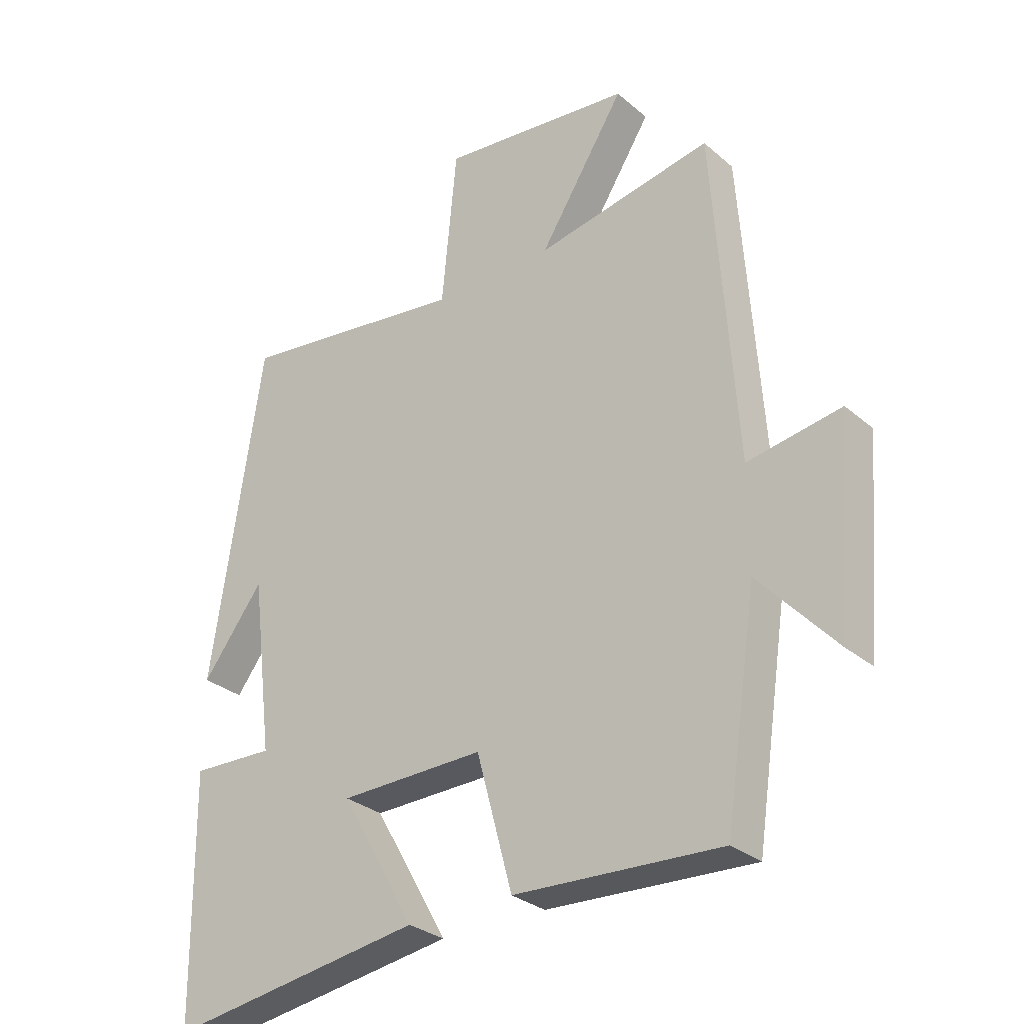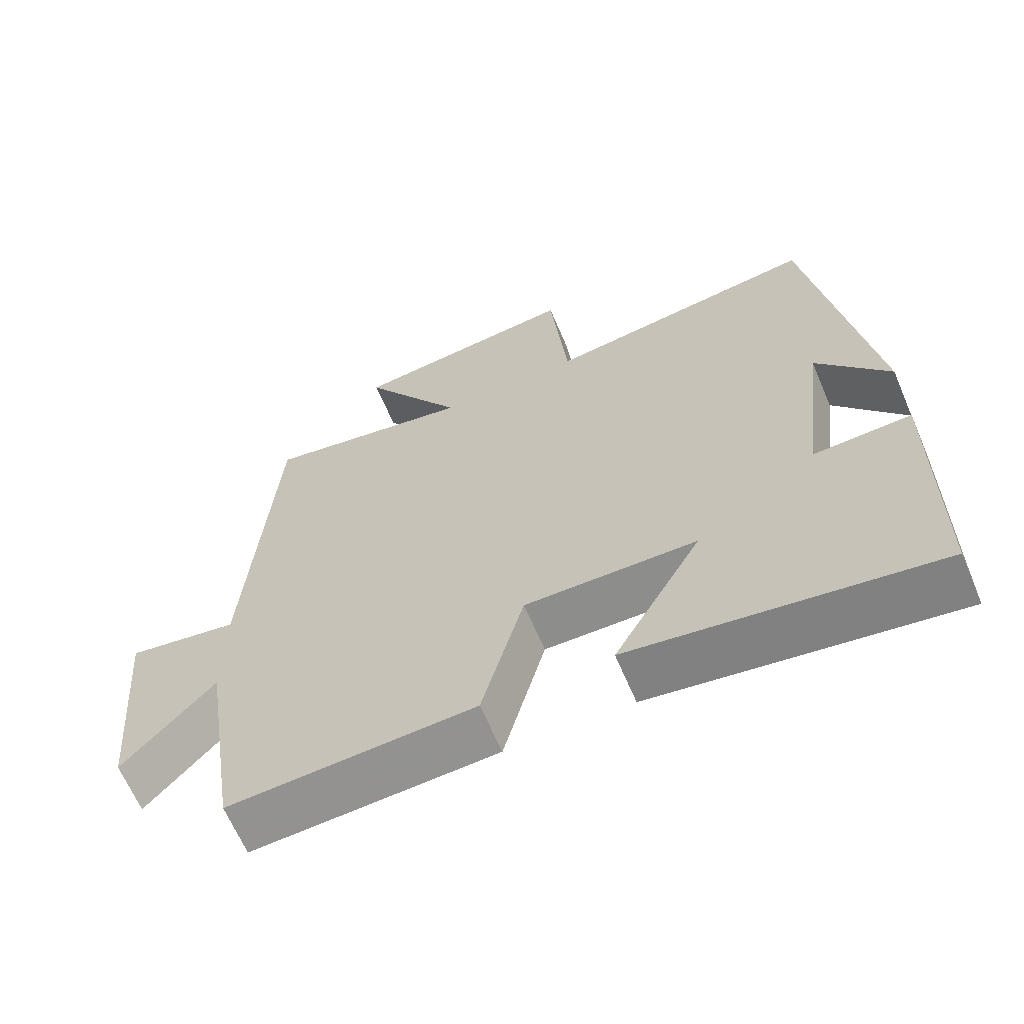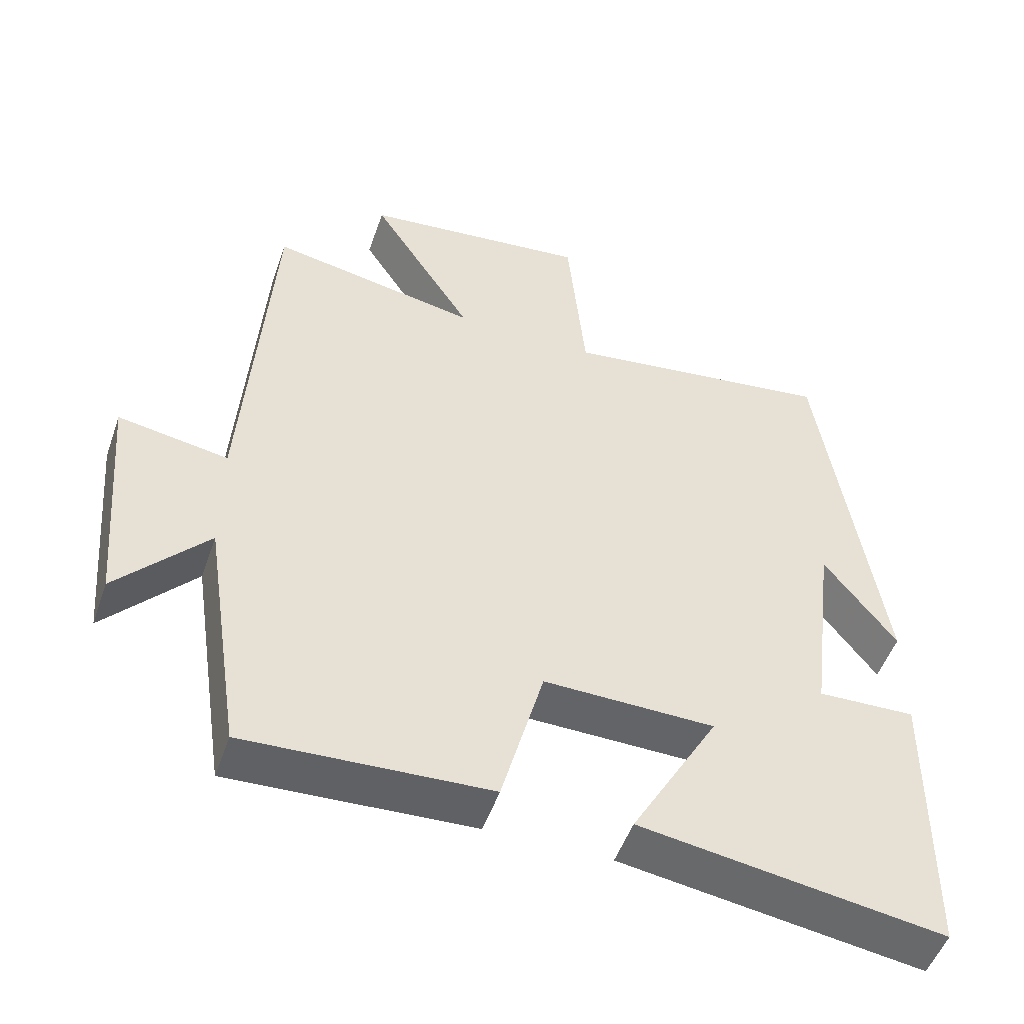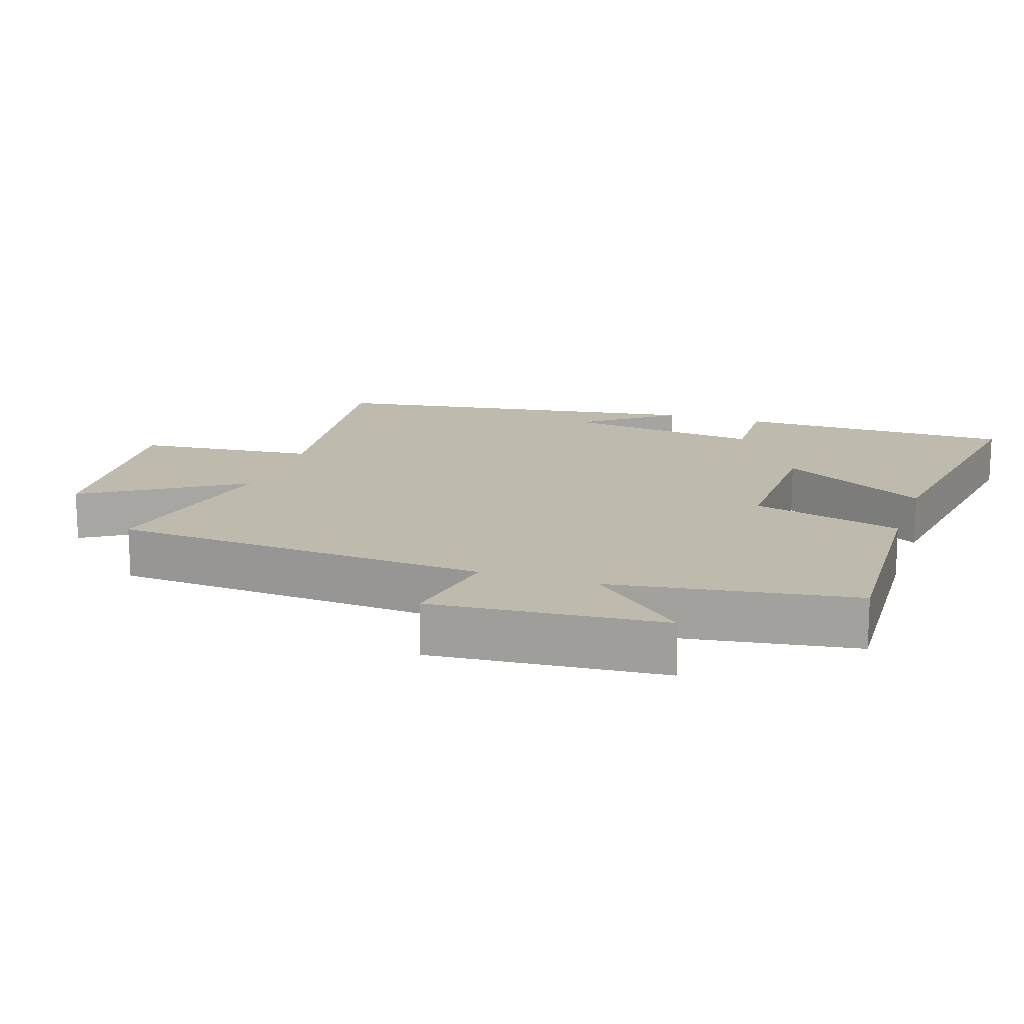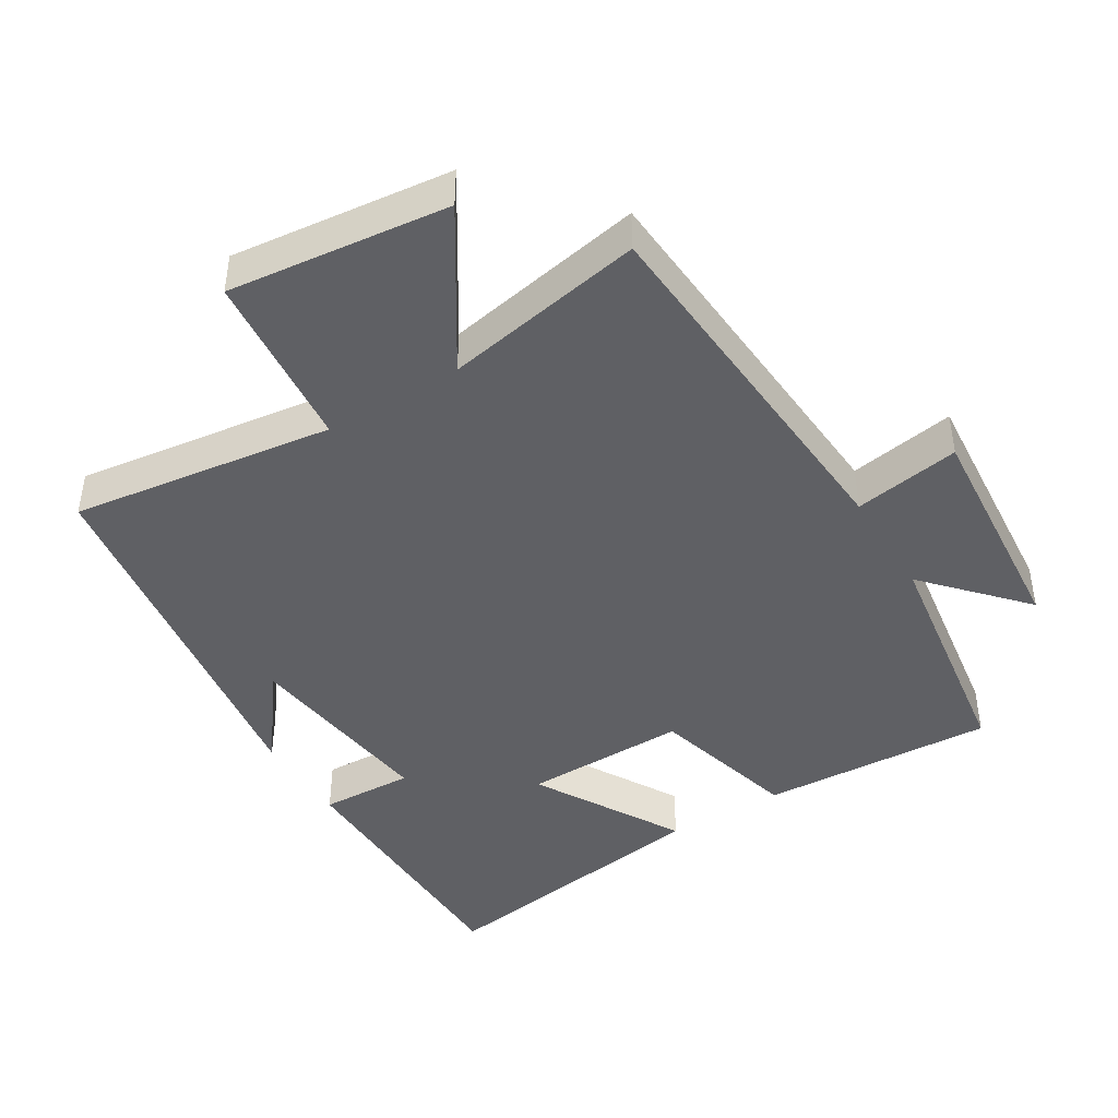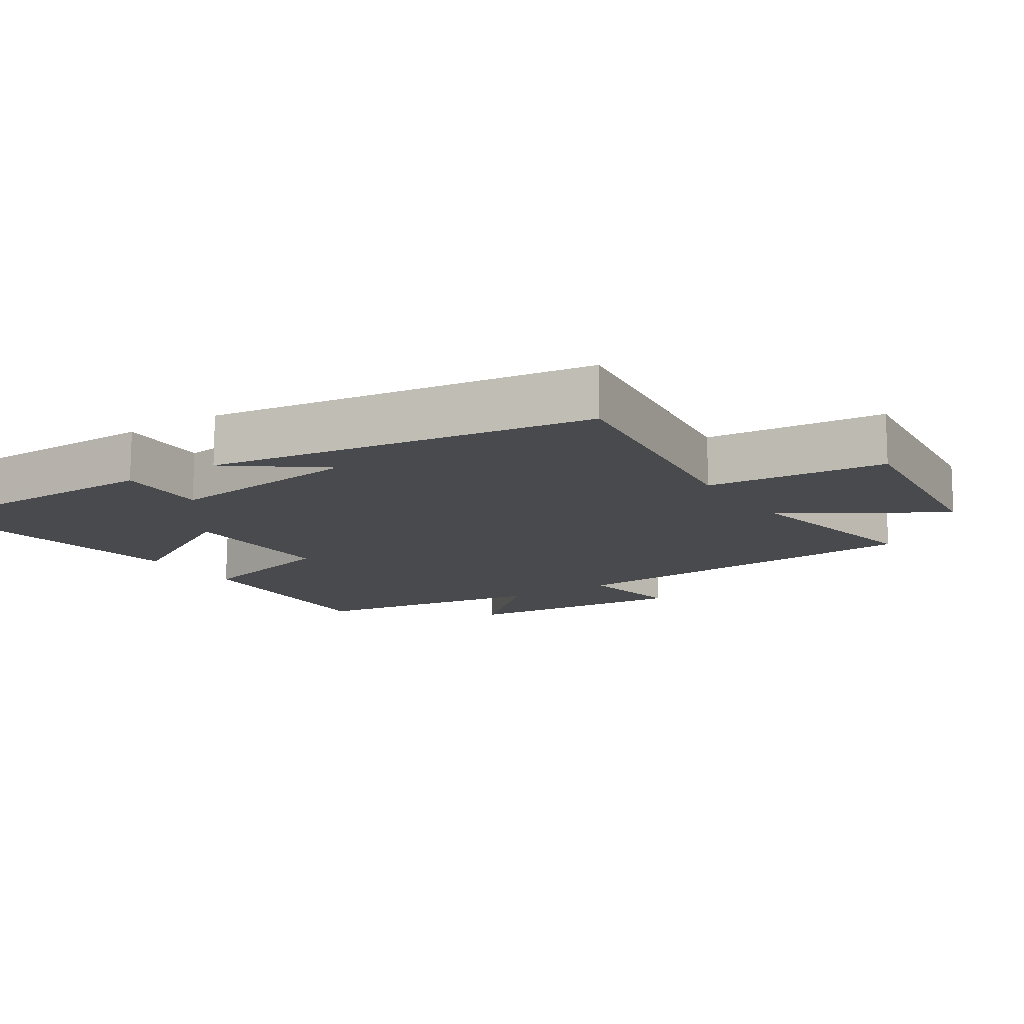
<metadata>
{"format":"obj","ext":"obj","renderer":"f3d","projection":"perspective","resolution":1024,"background":"white","views":[{"elev":-29.8,"azim":39.1,"up":"+Z"},{"elev":-65.0,"azim":-156.9,"up":"+Z"},{"elev":-50.9,"azim":161.0,"up":"+Z"},{"elev":15.5,"azim":108.5,"up":"+Y"},{"elev":-43.6,"azim":31.4,"up":"+Y"},{"elev":-13.2,"azim":-56.8,"up":"+Y"}]}
</metadata>
<code>
v -0.416 0.07 0.552
v -0.033 0.07 0.5
v -0.008 0.07 0.761
v 0.312 0.07 0.725
v 0.169 0.07 0.5
v 0.462 0.07 0.555
v 0.5 0.07 0.005
v 0.655 0.07 0.031
v 0.627 0.07 -0.305
v 0.5 0.07 -0.165
v 0.447 0.07 -0.517
v 0.105 0.07 -0.5
v 0.046 0.07 -0.281
v -0.194 0.07 -0.285
v -0.071 0.07 -0.5
v -0.495 0.07 -0.564
v -0.5 0.07 -0.159
v -0.363 0.07 -0.164
v -0.399 0.07 0.126
v -0.5 0.07 -0.007
v -0.416 0 0.552
v -0.033 0 0.5
v -0.008 0 0.761
v 0.312 0 0.725
v 0.169 0 0.5
v 0.462 0 0.555
v 0.5 0 0.005
v 0.655 0 0.031
v 0.627 0 -0.305
v 0.5 0 -0.165
v 0.447 0 -0.517
v 0.105 0 -0.5
v 0.046 0 -0.281
v -0.194 0 -0.285
v -0.071 0 -0.5
v -0.495 0 -0.564
v -0.5 0 -0.159
v -0.363 0 -0.164
v -0.399 0 0.126
v -0.5 0 -0.007
f 19 20 1
f 18 19 1 2
f 16 17 18
f 15 16 18
f 14 15 18
f 13 14 18 2
f 13 2 3
f 12 13 3
f 11 12 3
f 10 11 3
f 7 8 9 10
f 5 6 7 10
f 5 10 3
f 3 4 5
f 21 40 39
f 22 21 39 38
f 38 37 36
f 38 36 35
f 38 35 34
f 22 38 34 33
f 23 22 33
f 23 33 32
f 23 32 31
f 23 31 30
f 30 29 28 27
f 30 27 26 25
f 23 30 25
f 25 24 23
f 1 21 22 2
f 2 22 23 3
f 3 23 24 4
f 4 24 25 5
f 5 25 26 6
f 6 26 27 7
f 7 27 28 8
f 8 28 29 9
f 9 29 30 10
f 10 30 31 11
f 11 31 32 12
f 12 32 33 13
f 13 33 34 14
f 14 34 35 15
f 15 35 36 16
f 16 36 37 17
f 17 37 38 18
f 18 38 39 19
f 19 39 40 20
f 20 40 21 1

</code>
